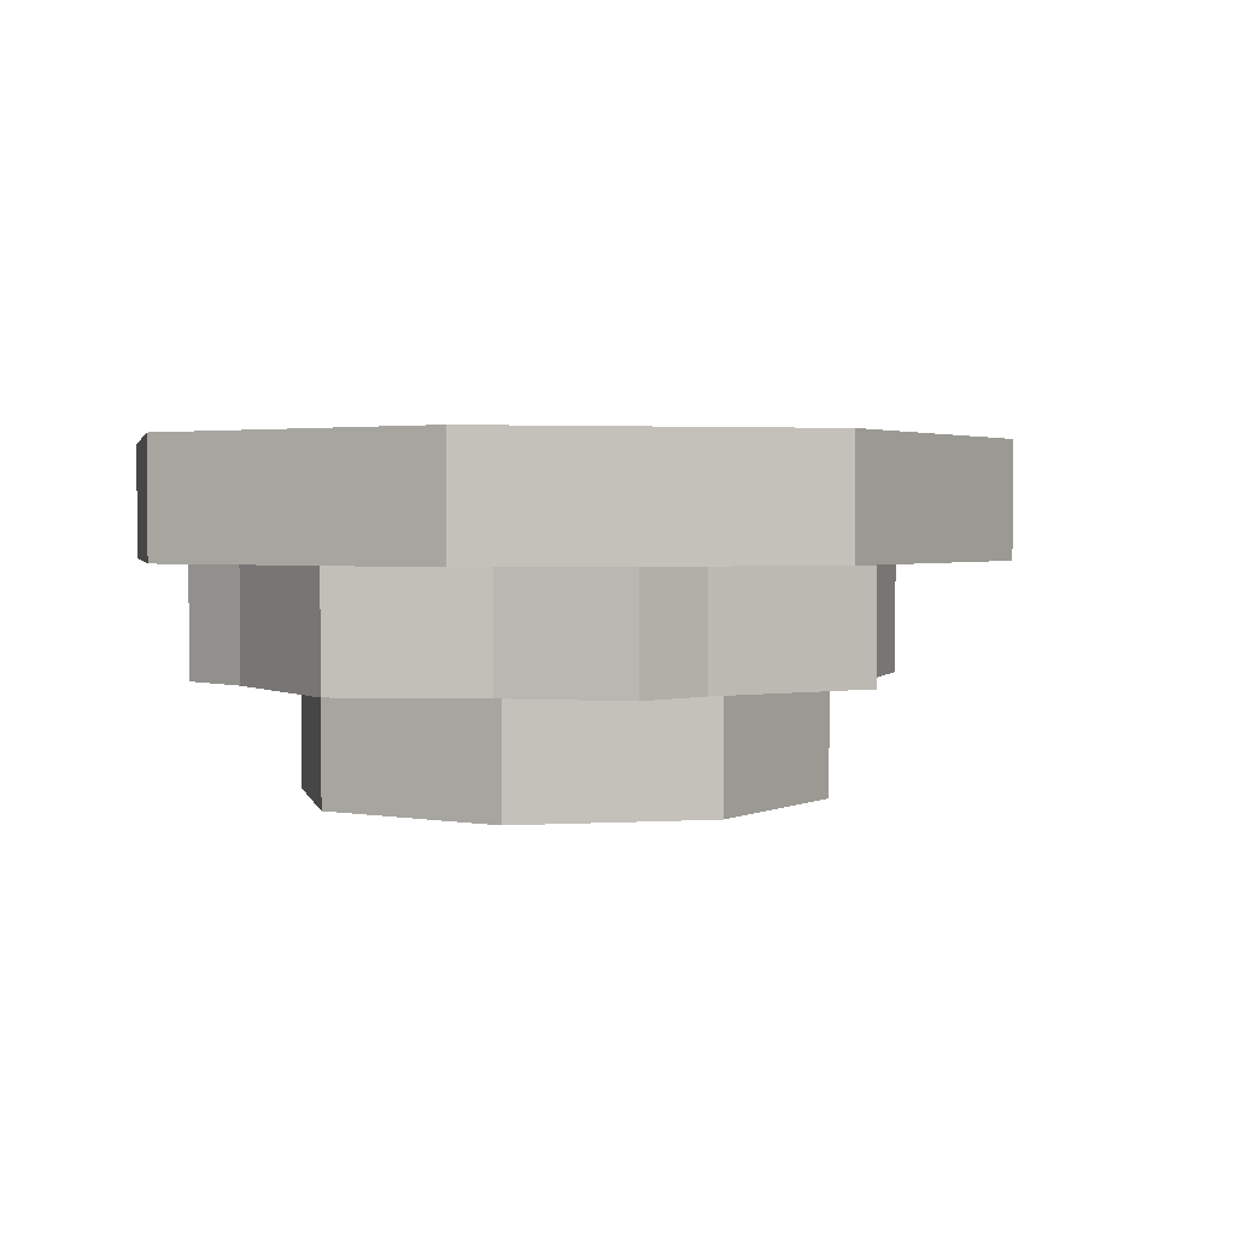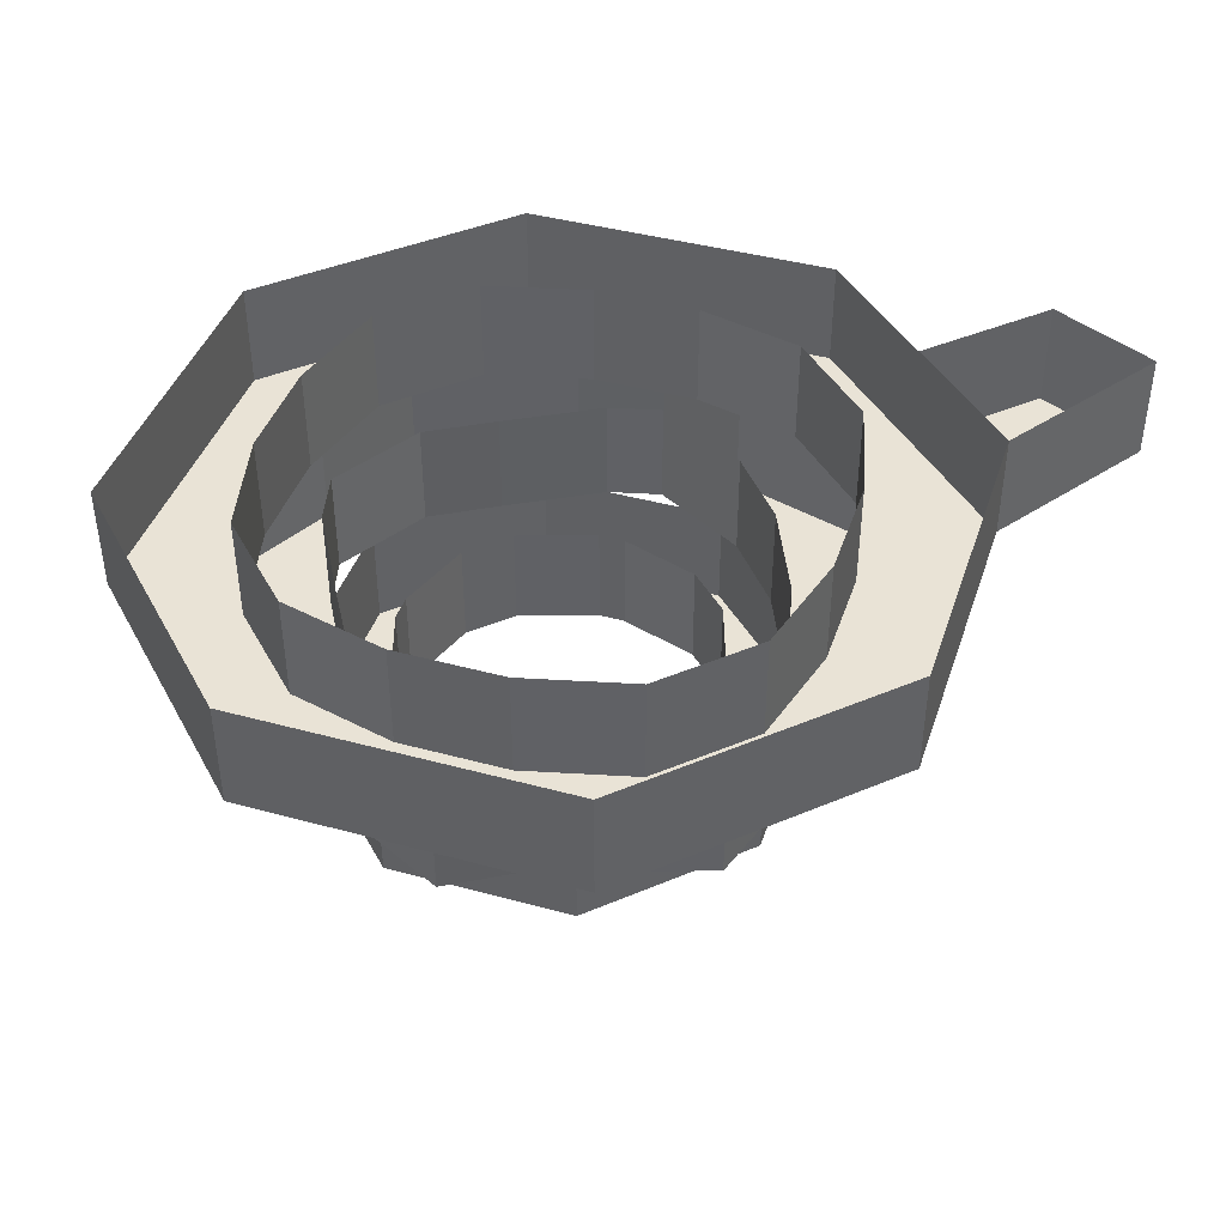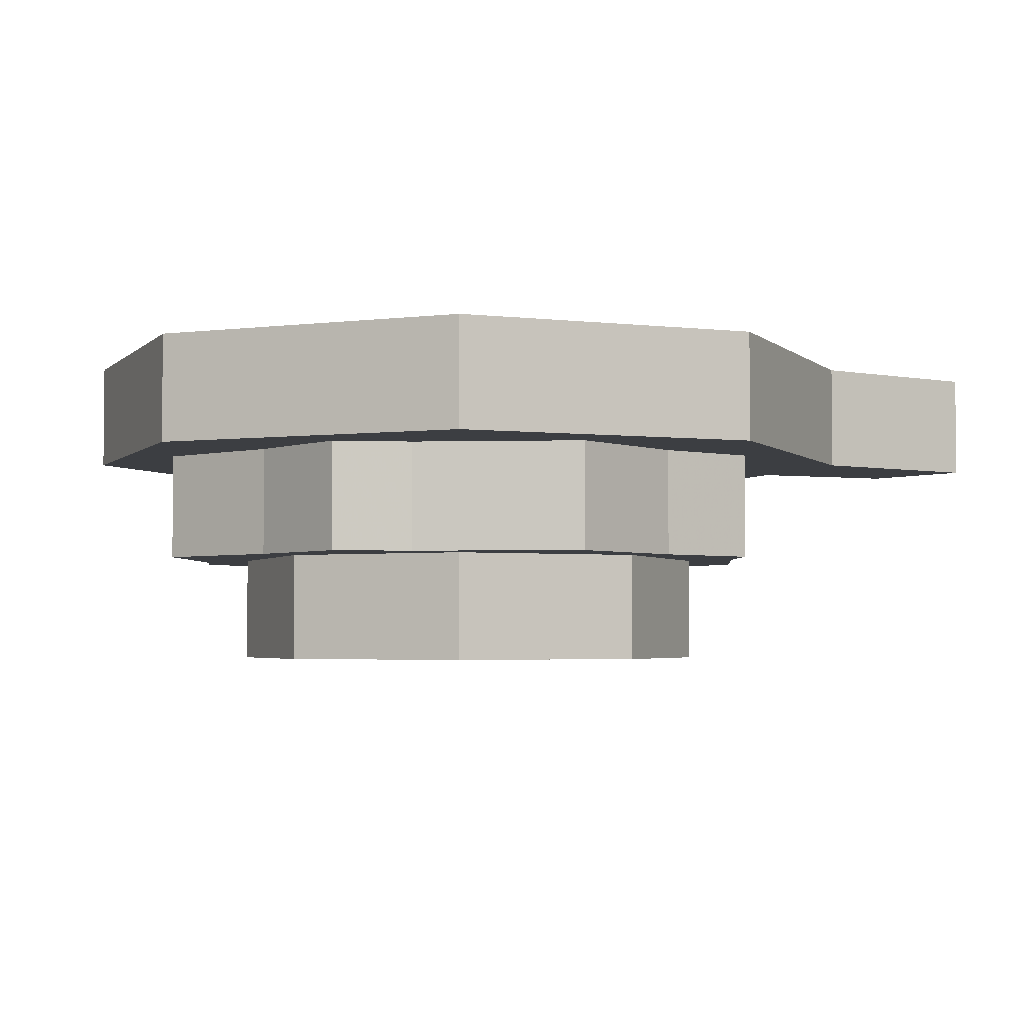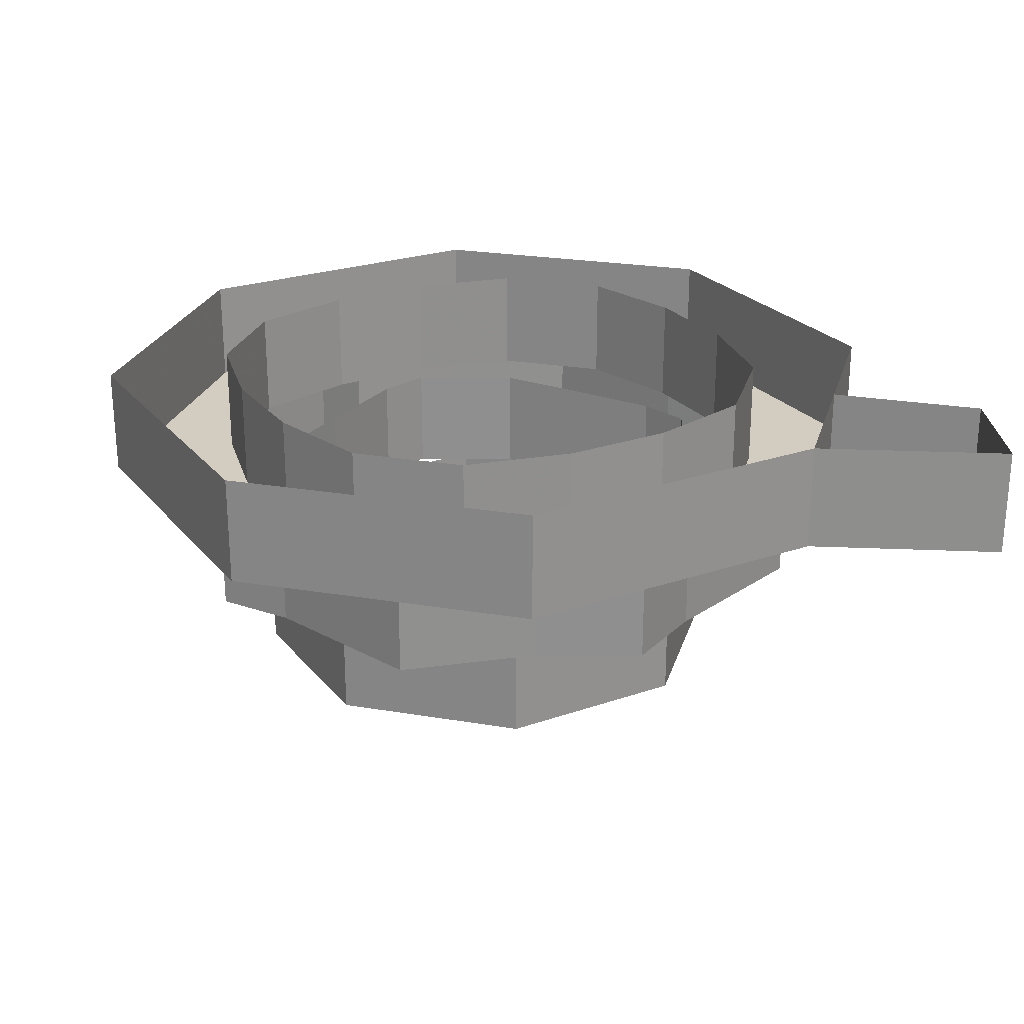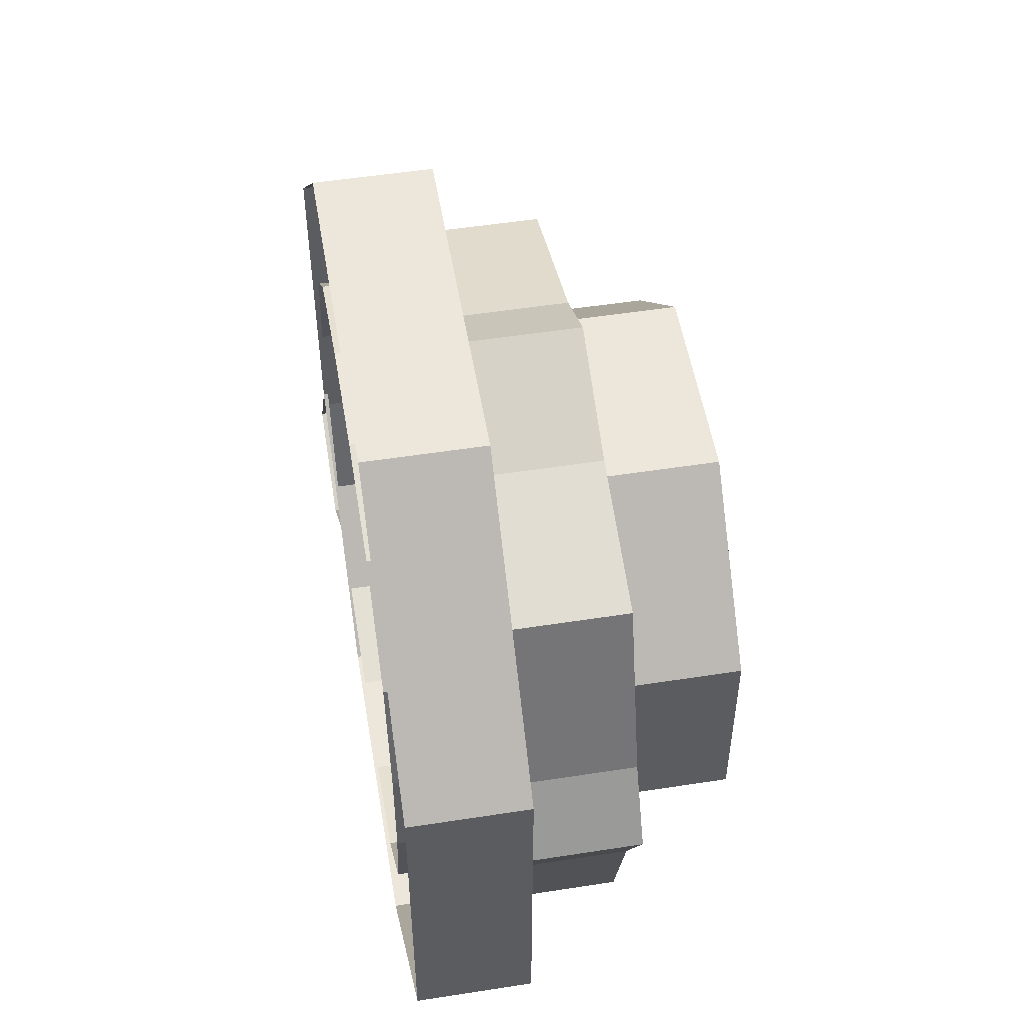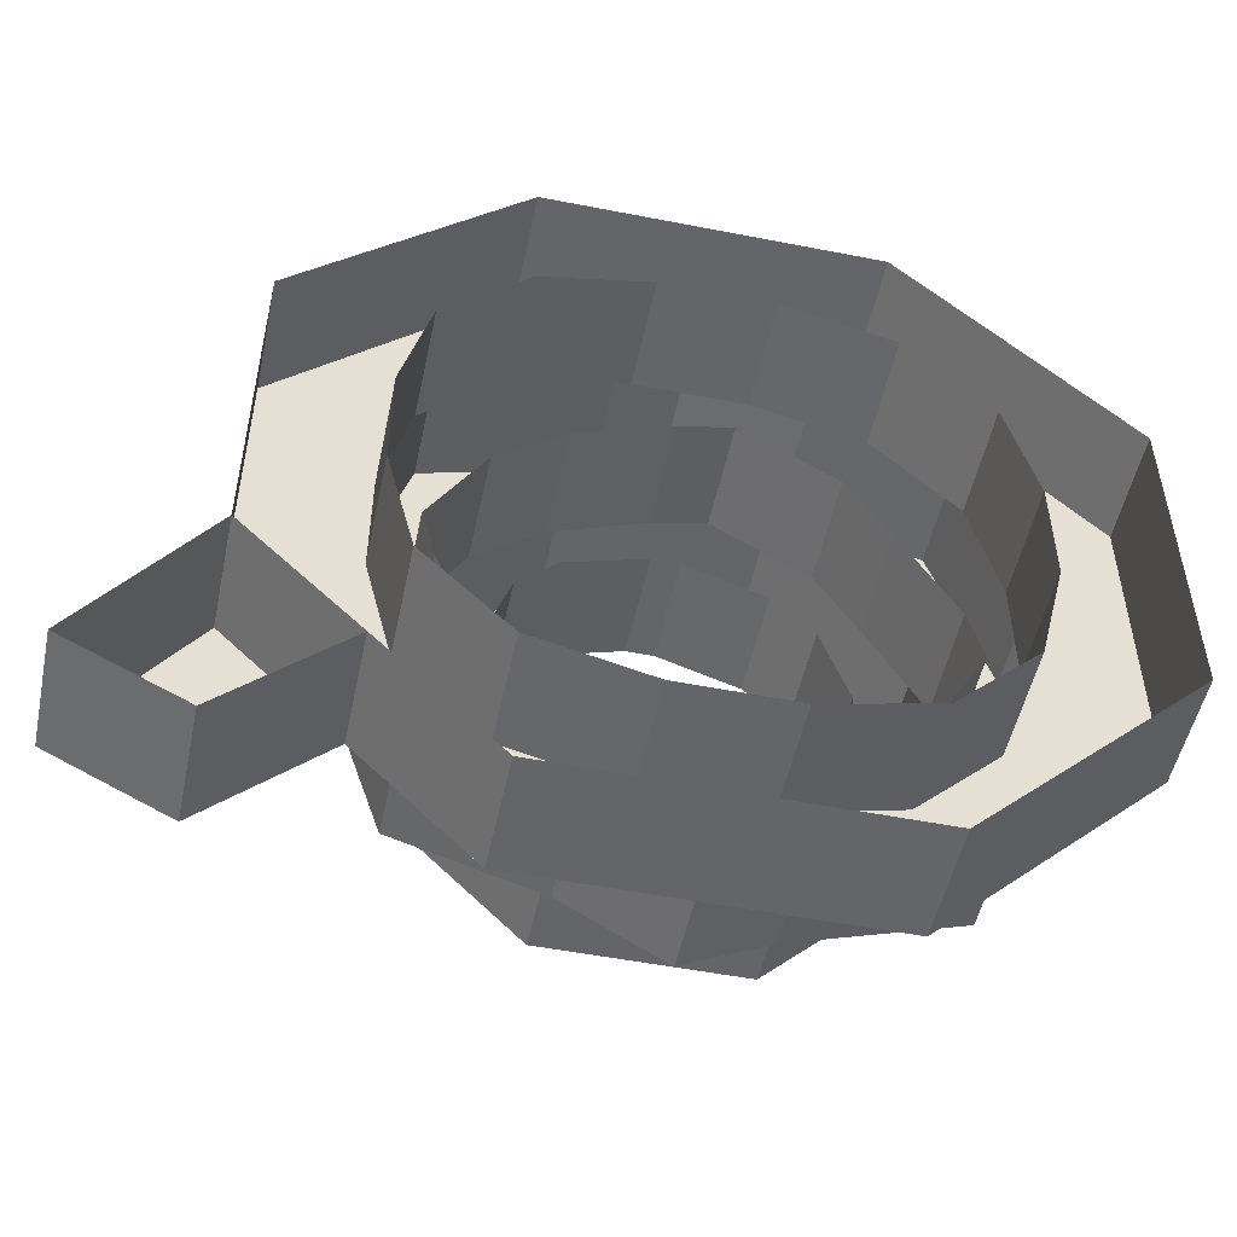
<metadata>
{"format":"obj","ext":"obj","renderer":"f3d","projection":"perspective","resolution":1024,"background":"white","views":[{"elev":2.2,"azim":-12.4,"up":"+Y"},{"elev":42.2,"azim":18.1,"up":"+Y"},{"elev":-3.4,"azim":23.1,"up":"+Y"},{"elev":24.6,"azim":60.4,"up":"+Y"},{"elev":52.5,"azim":-99.5,"up":"+Z"},{"elev":-51.5,"azim":168.0,"up":"+Z"}]}
</metadata>
<code>
v -0.05469 -0.125 -0.1328
v 0.007812 -0.125 -0.1328
v 0.007812 -0.1875 -0.1328
v -0.05469 -0.1875 -0.1328
v -0.09375 -0.1875 -0.09375
v -0.09375 -0.125 -0.09375
v -0.1328 -0.125 -0.05469
v -0.1328 -0.1875 -0.05469
v -0.1328 -0.1875 -0.007812
v -0.1328 -0.125 -0.007812
v -0.1328 -0.125 0.05469
v -0.1328 -0.1875 0.05469
v -0.09375 -0.1875 0.09375
v -0.09375 -0.125 0.09375
v -0.05469 -0.125 0.1328
v -0.05469 -0.1875 0.1328
v -0.007812 -0.1875 0.1328
v -0.007812 -0.125 0.1328
v 0.05469 -0.125 0.1328
v 0.05469 -0.1875 0.1328
v 0.09375 -0.1875 0.09375
v 0.09375 -0.125 0.09375
v 0.1328 -0.125 0.05469
v 0.1328 -0.1875 0.05469
v 0.1328 -0.1875 0.007812
v 0.1328 -0.125 0.007812
v 0.1328 -0.125 -0.05469
v 0.1328 -0.1875 -0.05469
v 0.09375 -0.1875 -0.09375
v 0.09375 -0.125 -0.09375
v 0.05469 -0.125 -0.1328
v 0.05469 -0.1875 -0.1328
v -0.03125 -0.0625 0.1562
v -0.09375 -0.0625 0.1406
v -0.09375 0 0.1406
v -0.03125 0 0.1562
v 0.03125 0 0.1562
v 0.03125 -0.0625 0.1562
v -0.09375 -0.0625 0.2188
v -0.1562 -0.0625 0.1562
v -0.2188 -0.0625 0.09375
v -0.1406 -0.0625 0.09375
v -0.1406 0 0.09375
v -0.1562 0 0.03125
v -0.1562 -0.0625 0.03125
v -0.1562 -0.0625 -0.03125
v -0.1562 0 -0.03125
v -0.1406 0 -0.09375
v -0.1406 -0.0625 -0.09375
v -0.09375 -0.0625 -0.1406
v -0.09375 0 -0.1406
v -0.03125 0 -0.1562
v -0.03125 -0.0625 -0.1562
v 0.03125 -0.0625 -0.1562
v 0.03125 0 -0.1562
v 0.09375 0 -0.1406
v 0.09375 -0.0625 -0.1406
v 0.1406 -0.0625 -0.09375
v 0.1406 0 -0.09375
v 0.1562 0 -0.03125
v 0.1562 -0.0625 -0.03125
v 0.1562 -0.0625 0.03125
v 0.1562 0 0.03125
v 0.1406 0 0.09375
v 0.1406 -0.0625 0.09375
v 0.09375 -0.0625 0.1406
v 0.09375 0 0.1406
v 0.09375 -0.0625 0.2188
v -0.03125 -0.0625 0.2188
v -0.09375 0 0.2188
v -0.1562 0 0.1562
v -0.2188 0 0.09375
v -0.2188 -0.0625 -0.03125
v 0.09375 -0.1875 0.007812
v 0.07812 -0.1875 0.05469
v 0.07812 -0.125 0.05469
v 0.09375 -0.125 0.007812
v 0.09375 -0.125 -0.007812
v 0.09375 -0.1875 -0.007812
v 0.05469 -0.1875 0.07812
v 0.05469 -0.125 0.07812
v 0.007812 -0.125 0.09375
v 0.007812 -0.1875 0.09375
v -0.007812 -0.1875 0.09375
v -0.007812 -0.125 0.09375
v -0.05469 -0.125 0.07812
v -0.05469 -0.1875 0.07812
v -0.07812 -0.1875 0.05469
v -0.07812 -0.125 0.05469
v -0.09375 -0.125 0.007812
v -0.09375 -0.1875 0.007812
v -0.09375 -0.1875 -0.007812
v -0.09375 -0.125 -0.007812
v -0.07812 -0.125 -0.05469
v -0.07812 -0.1875 -0.05469
v -0.05469 -0.1875 -0.07812
v -0.05469 -0.125 -0.07812
v -0.007812 -0.125 -0.09375
v -0.007812 -0.1875 -0.09375
v 0.007812 -0.1875 -0.09375
v 0.007812 -0.125 -0.09375
v 0.05469 -0.125 -0.07812
v 0.05469 -0.1875 -0.07812
v 0.07812 -0.1875 -0.05469
v 0.07812 -0.125 -0.05469
v 0.125 -0.125 -0.01562
v 0.1328 -0.125 0.01562
v 0.1328 -0.0625 0.01562
v 0.125 -0.0625 -0.01562
v 0.1016 -0.0625 -0.07031
v 0.1016 -0.125 -0.07031
v 0.1875 -0.125 0
v 0.1562 -0.125 0.05469
v 0.1328 -0.125 0.1328
v 0.1016 -0.125 0.07031
v 0.1016 -0.0625 0.07031
v 0.0625 -0.0625 0.1016
v 0.0625 -0.125 0.1016
v 0.007812 -0.125 0.125
v 0.007812 -0.0625 0.125
v -0.02344 -0.0625 0.1328
v -0.02344 -0.125 0.1328
v -0.07812 -0.125 0.1016
v -0.07812 -0.0625 0.1016
v -0.1016 -0.0625 0.0625
v -0.1016 -0.125 0.0625
v -0.1328 -0.125 0.007812
v -0.1328 -0.0625 0.007812
v -0.1406 -0.0625 -0.02344
v -0.1406 -0.125 -0.02344
v -0.1094 -0.125 -0.07812
v -0.1094 -0.0625 -0.07812
v -0.07031 -0.0625 -0.1016
v -0.07031 -0.125 -0.1016
v -0.01562 -0.125 -0.1328
v -0.01562 -0.0625 -0.1328
v 0.01562 -0.0625 -0.1406
v 0.01562 -0.125 -0.1406
v 0.07031 -0.125 -0.1094
v 0.07031 -0.0625 -0.1094
v 0.1328 -0.125 -0.1406
v 0.1641 -0.125 -0.04688
v 0.1875 -0.0625 0
v 0.1562 -0.0625 0.05469
v 0.1328 -0.0625 0.1328
v 0.03906 -0.125 0.1641
v -0.2188 0 -0.03125
v -0.2188 0 -0.09375
v -0.2188 -0.0625 -0.09375
v -0.1562 -0.0625 -0.1562
v -0.09375 -0.0625 -0.2188
v 0.03125 -0.0625 -0.2188
v 0.09375 -0.0625 -0.2188
v 0.1562 -0.0625 -0.1562
v 0.2188 -0.0625 -0.09375
v 0.2188 -0.0625 0.03125
v 0.2188 -0.0625 0.09375
v 0.1562 -0.0625 0.1562
v 0.2188 0 -0.09375
v 0.2188 0 0.03125
v 0.2812 0 -0.1875
v 0.2812 -0.0625 -0.1875
v 0.2188 0 -0.2188
v 0.2188 -0.0625 -0.2188
v 0.1562 0 -0.1562
v 0.09375 0 -0.2188
v 0.03125 0 -0.2188
v -0.09375 0 -0.2188
v -0.1562 0 -0.1562
v -0.1953 -0.0625 0
v -0.1641 -0.0625 -0.0625
v -0.1641 -0.125 -0.0625
v -0.1953 -0.125 0
v -0.1719 -0.125 0.03906
v -0.1719 -0.0625 0.03906
v -0.1406 -0.0625 0.1328
v -0.1406 -0.125 0.1328
v -0.0625 -0.125 0.1562
v -0.0625 -0.0625 0.1562
v 0 -0.0625 0.1875
v 0 -0.125 0.1875
v 0.03906 -0.0625 0.1641
v -0.1406 -0.125 -0.1406
v -0.04688 -0.125 -0.1719
v 0 -0.125 -0.1953
v 0.05469 -0.125 -0.1641
v -0.1406 -0.0625 -0.1406
v -0.04688 -0.0625 -0.1719
v 0 -0.0625 -0.1953
v 0.05469 -0.0625 -0.1641
v 0.1328 -0.0625 -0.1406
v 0.1641 -0.0625 -0.04688
v 0.09375 0 0.2188
v -0.03125 0 0.2188
v 0.1562 0 0.1562
v 0.2188 0 0.09375
f 1 2 3
f 1 3 4
f 6 5 7
f 7 5 8
f 10 9 11
f 11 9 12
f 14 13 15
f 15 13 16
f 18 17 19
f 19 17 20
f 22 21 23
f 23 21 24
f 26 25 27
f 27 25 28
f 30 29 31
f 31 29 32
f 33 34 35
f 33 35 36
f 33 39 34
f 34 39 40
f 43 42 44
f 44 42 45
f 47 46 48
f 48 46 49
f 51 50 52
f 52 50 53
f 55 54 56
f 56 54 57
f 59 58 60
f 60 58 61
f 63 62 64
f 64 62 65
f 67 66 37
f 37 66 38
f 38 66 68
f 38 68 69
f 39 70 40
f 40 70 71
f 41 72 73
f 41 73 45
f 41 45 42
f 74 75 76
f 74 76 77
f 74 24 75
f 75 24 21
f 81 80 82
f 82 80 83
f 85 84 86
f 86 84 87
f 89 88 90
f 90 88 91
f 93 92 94
f 94 92 95
f 97 96 98
f 98 96 99
f 101 100 102
f 102 100 103
f 105 104 78
f 78 104 79
f 79 104 28
f 79 28 25
f 106 107 108
f 106 108 109
f 106 112 107
f 107 112 113
f 116 115 117
f 117 115 118
f 120 119 121
f 121 119 122
f 124 123 125
f 125 123 126
f 128 127 129
f 129 127 130
f 132 131 133
f 133 131 134
f 136 135 137
f 137 135 138
f 140 139 110
f 110 139 111
f 111 139 141
f 111 141 142
f 112 143 113
f 113 143 144
f 114 145 146
f 114 146 118
f 114 118 115
f 72 147 73
f 46 149 49
f 49 149 150
f 50 151 53
f 53 151 152
f 54 153 57
f 57 153 154
f 58 155 61
f 61 155 156
f 62 157 65
f 65 157 158
f 159 160 156
f 159 156 155
f 159 155 161
f 161 155 162
f 161 162 163
f 163 162 164
f 163 164 165
f 165 164 154
f 165 154 166
f 166 154 153
f 167 152 168
f 168 152 151
f 169 150 148
f 148 150 149
f 170 171 172
f 170 172 173
f 175 174 176
f 176 174 177
f 179 178 180
f 180 178 181
f 182 146 145
f 130 173 172
f 131 183 134
f 134 183 184
f 135 185 138
f 138 185 186
f 126 177 174
f 127 173 130
f 126 123 177
f 178 122 181
f 181 122 119
f 91 12 9
f 92 8 95
f 95 8 5
f 96 4 99
f 99 4 3
f 100 32 103
f 103 32 29
f 187 188 184
f 187 184 183
f 189 190 186
f 189 186 185
f 155 154 164
f 155 164 162
f 191 192 142
f 191 142 141
f 83 20 17
f 84 16 87
f 87 16 13
f 88 12 91
f 83 80 20
f 193 194 69
f 193 69 68
f 195 158 196
f 196 158 157
f 1 4 5
f 1 5 6
f 7 8 9
f 7 9 10
f 11 12 13
f 11 13 14
f 15 16 17
f 15 17 18
f 19 20 21
f 19 21 22
f 23 24 25
f 23 25 26
f 27 28 29
f 27 29 30
f 31 32 3
f 31 3 2
f 33 36 37
f 33 37 38
f 33 38 39
f 34 40 41
f 34 41 42
f 34 42 35
f 35 42 43
f 44 45 46
f 44 46 47
f 48 49 50
f 48 50 51
f 52 53 54
f 52 54 55
f 56 57 58
f 56 58 59
f 60 61 62
f 60 62 63
f 64 65 66
f 64 66 67
f 38 69 39
f 39 69 70
f 40 71 72
f 40 72 41
f 74 77 78
f 74 78 79
f 74 79 24
f 75 21 20
f 75 20 80
f 75 80 76
f 76 80 81
f 82 83 84
f 82 84 85
f 86 87 88
f 86 88 89
f 90 91 92
f 90 92 93
f 94 95 96
f 94 96 97
f 98 99 100
f 98 100 101
f 102 103 104
f 102 104 105
f 79 25 24
f 106 109 110
f 106 110 111
f 106 111 112
f 107 113 114
f 107 114 115
f 107 115 108
f 108 115 116
f 117 118 119
f 117 119 120
f 121 122 123
f 121 123 124
f 125 126 127
f 125 127 128
f 129 130 131
f 129 131 132
f 133 134 135
f 133 135 136
f 137 138 139
f 137 139 140
f 111 142 112
f 112 142 143
f 113 144 145
f 113 145 114
f 73 147 148
f 73 148 149
f 73 149 45
f 45 149 46
f 49 150 151
f 49 151 50
f 53 152 153
f 53 153 54
f 57 154 155
f 57 155 58
f 61 156 157
f 61 157 62
f 65 158 68
f 65 68 66
f 166 153 152
f 166 152 167
f 168 151 150
f 168 150 169
f 170 173 174
f 170 174 175
f 176 177 178
f 176 178 179
f 180 181 146
f 180 146 182
f 130 172 183
f 130 183 131
f 134 184 185
f 134 185 135
f 138 186 141
f 138 141 139
f 126 174 173
f 126 173 127
f 177 123 122
f 177 122 178
f 181 119 118
f 181 118 146
f 91 9 8
f 91 8 92
f 95 5 4
f 95 4 96
f 99 3 32
f 99 32 100
f 103 29 28
f 103 28 104
f 187 183 172
f 187 172 171
f 189 185 184
f 189 184 188
f 191 141 186
f 191 186 190
f 83 17 16
f 83 16 84
f 87 13 12
f 87 12 88
f 193 68 158
f 193 158 195
f 196 157 156
f 196 156 160
f 143 142 192
f 70 69 194
f 159 155 154
f 159 154 165

</code>
